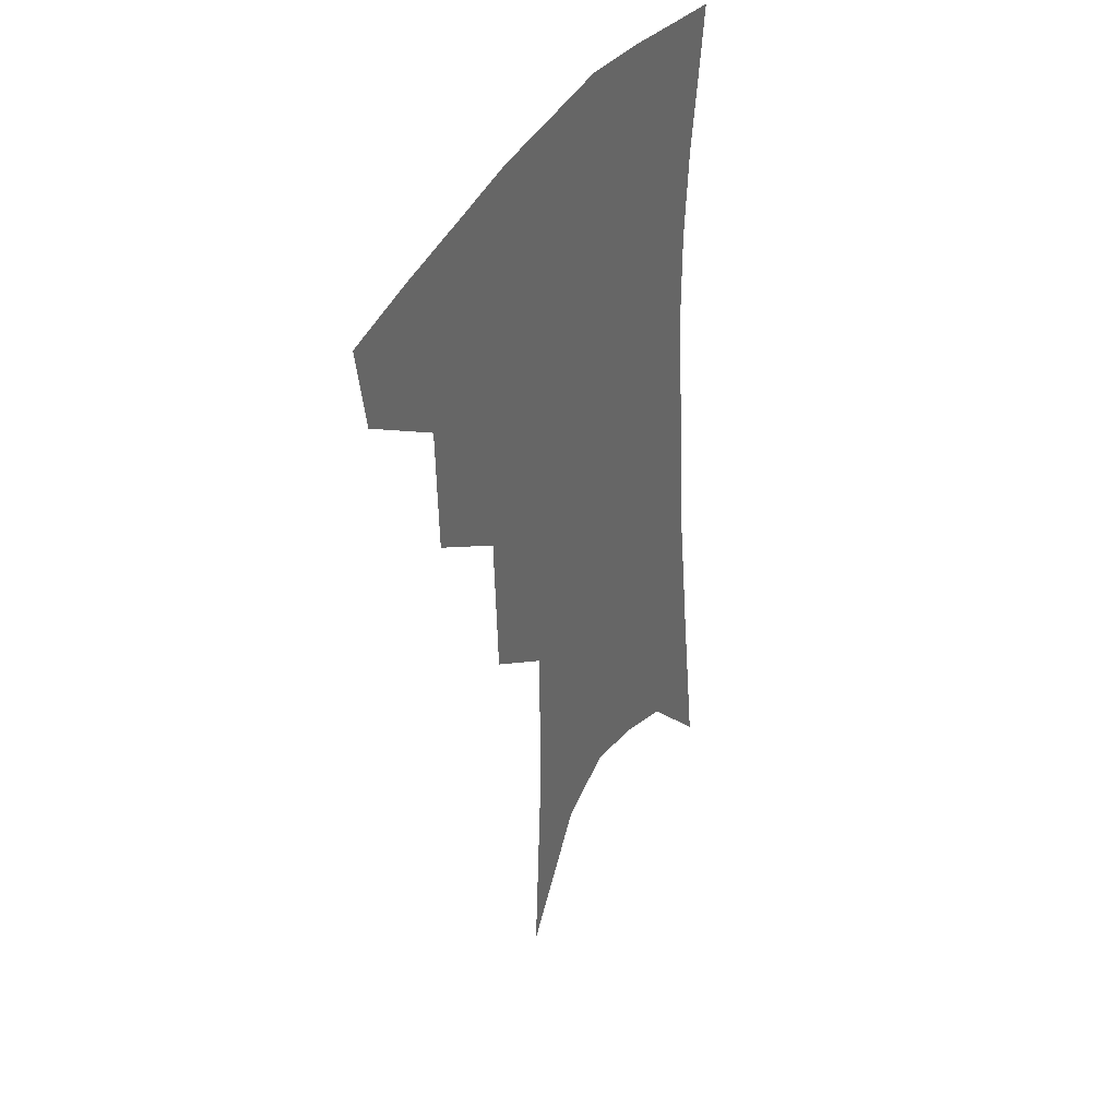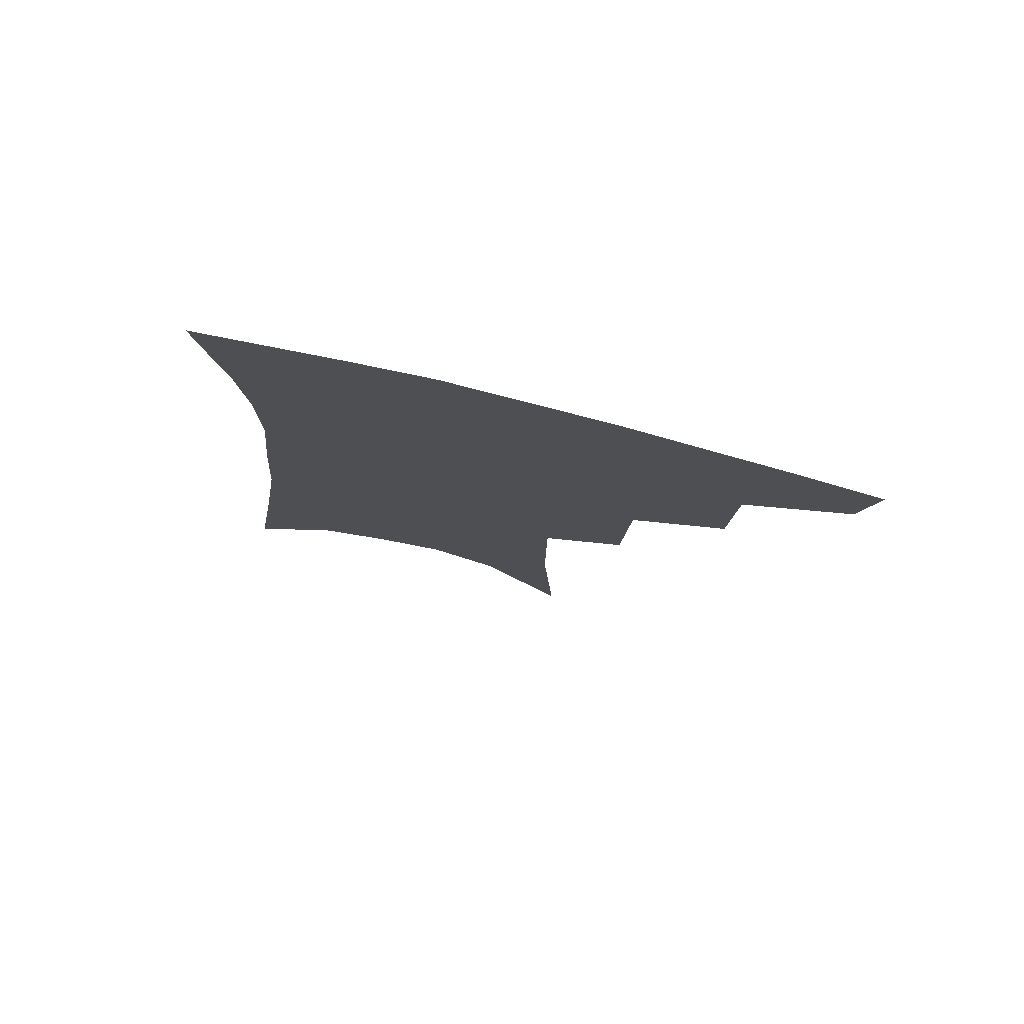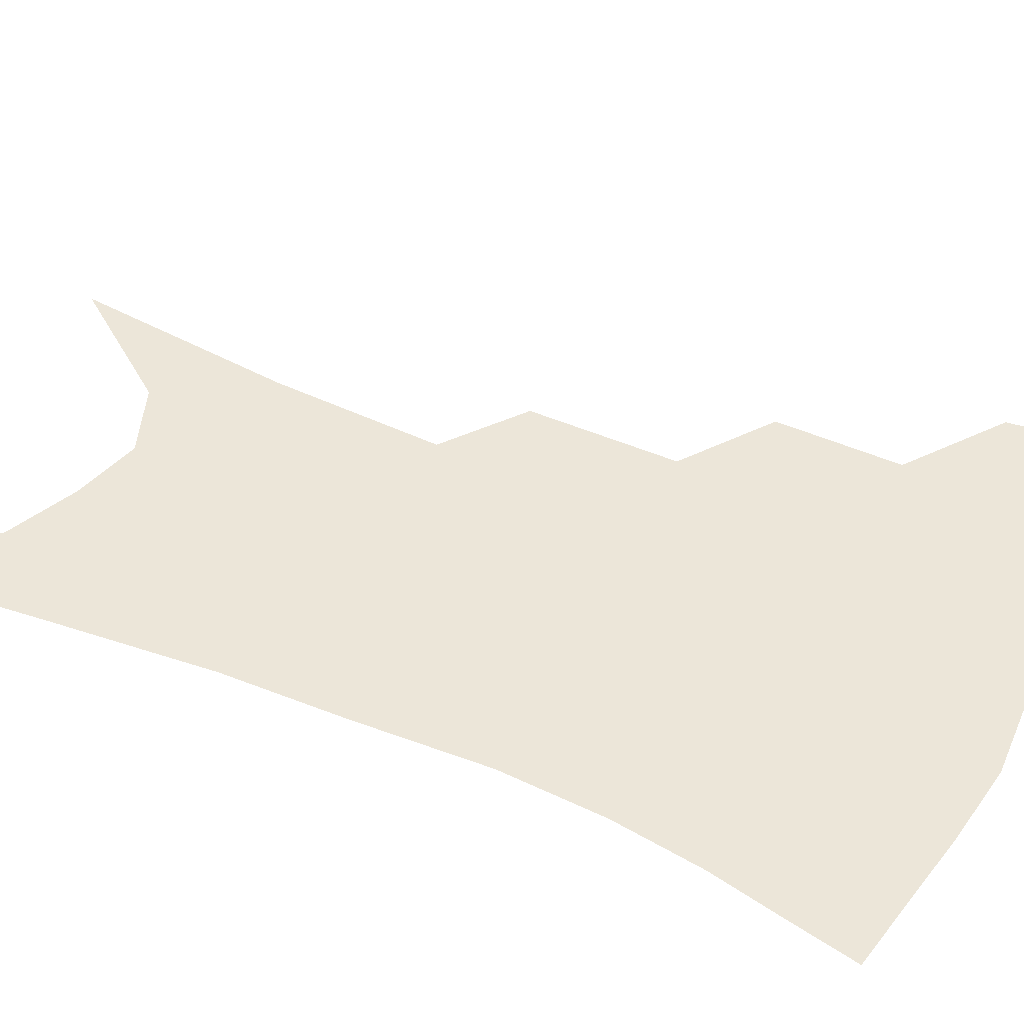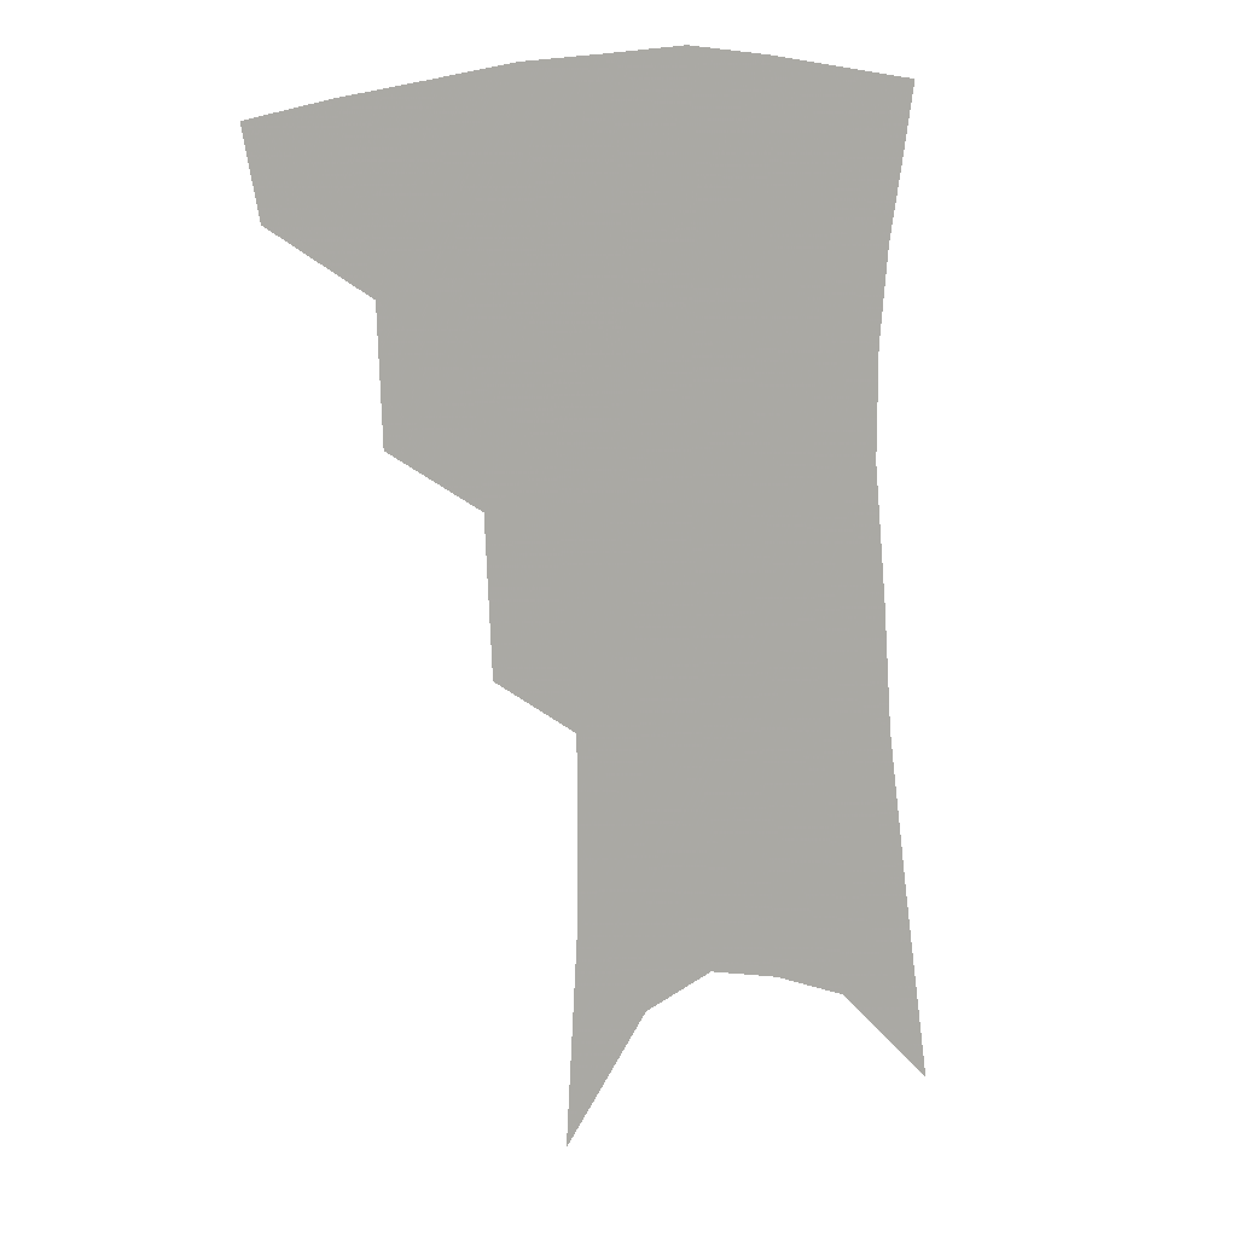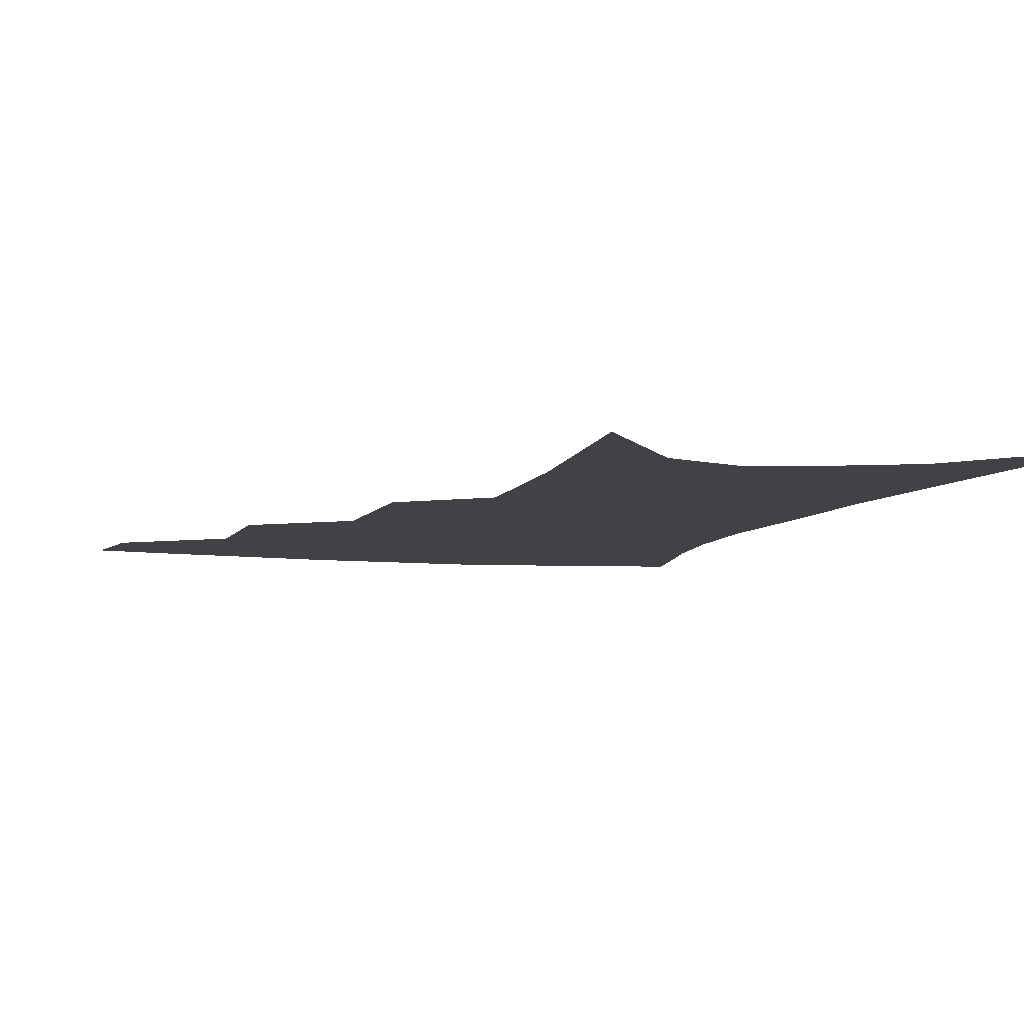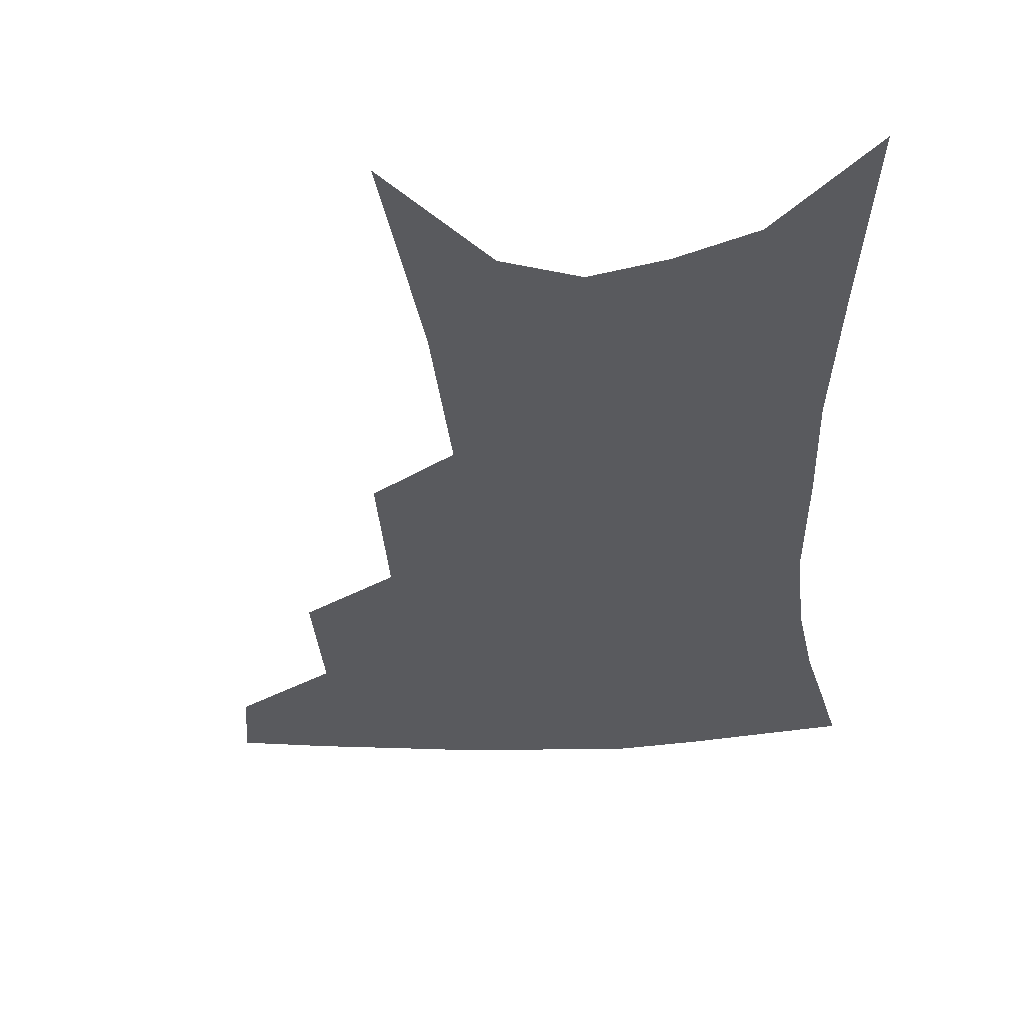
<metadata>
{"format":"obj","ext":"obj","renderer":"f3d","projection":"perspective","resolution":1024,"background":"white","views":[{"elev":38.8,"azim":-61.5,"up":"+Y"},{"elev":78.7,"azim":-166.6,"up":"+Y"},{"elev":48.6,"azim":118.0,"up":"+Z"},{"elev":13.2,"azim":-24.5,"up":"+Y"},{"elev":-6.7,"azim":-14.3,"up":"+Z"},{"elev":-31.5,"azim":6.1,"up":"+Z"}]}
</metadata>
<code>
v 480.5 348.2 0
v 476.1 373.3 0
v 511.1 289.9 0
v 509.8 328.3 0
v 505.4 353.9 0
v 500.3 378.5 0
v 540.4 225.9 0
v 538.4 271.7 0
v 535.8 307.4 0
v 533.1 334.9 0
v 529.2 358.4 0
v 524.9 382.6 0
v 561 88.23 0
v 564.8 156.1 0
v 564.6 208.6 0
v 560.9 245.4 0
v 559.1 284.4 0
v 558 315.6 0
v 555.8 339.4 0
v 552.7 362.2 0
v 548.9 386.8 0
v 585.6 125 0
v 585.4 178.3 0
v 583 220.9 0
v 580.5 258 0
v 579.2 291.4 0
v 579 320.2 0
v 578.1 342.3 0
v 576.8 364.1 0
v 573.3 388.7 0
v 606 133.7 0
v 604 179.8 0
v 600.9 227.8 0
v 599.2 263.9 0
v 598.6 294.7 0
v 598.9 321.1 0
v 599.4 343.8 0
v 599.3 365.1 0
v 596.7 390.7 0
v 627.1 128.7 0
v 622.6 183.4 0
v 619 228.7 0
v 617.5 263.6 0
v 617.3 294.9 0
v 618.3 321.1 0
v 619.8 343.2 0
v 621.7 364.6 0
v 621 388.1 0
v 649.4 119.6 0
v 642.9 175.1 0
v 638.5 220.2 0
v 636.9 255.1 0
v 636 288.7 0
v 636.9 318.3 0
v 639.6 341.9 0
v 642.6 363.2 0
v 644.5 384.5 0
v 678.1 88.68 0
v 669.7 147.7 0
v 662.9 197.8 0
v 660.1 235.3 0
v 656.2 276.7 0
v 656.2 308.9 0
v 658.6 336.9 0
v 662.4 360.7 0
v 665.6 381.4 0
v 721 391 0
f 4 5 1
f 1 5 2
f 5 6 2
f 8 9 3
f 3 9 4
f 9 10 4
f 4 10 5
f 10 11 5
f 5 11 6
f 11 12 6
f 15 16 7
f 7 16 8
f 16 17 8
f 8 17 9
f 17 18 9
f 9 18 10
f 18 19 10
f 10 19 11
f 19 20 11
f 11 20 12
f 20 21 12
f 13 22 14
f 22 23 14
f 14 23 15
f 23 24 15
f 15 24 16
f 24 25 16
f 16 25 17
f 25 26 17
f 17 26 18
f 26 27 18
f 18 27 19
f 27 28 19
f 19 28 20
f 28 29 20
f 20 29 21
f 29 30 21
f 22 31 23
f 31 32 23
f 23 32 24
f 32 33 24
f 24 33 25
f 33 34 25
f 25 34 26
f 34 35 26
f 26 35 27
f 35 36 27
f 27 36 28
f 36 37 28
f 28 37 29
f 37 38 29
f 29 38 30
f 38 39 30
f 31 40 32
f 40 41 32
f 32 41 33
f 41 42 33
f 33 42 34
f 42 43 34
f 34 43 35
f 43 44 35
f 35 44 36
f 44 45 36
f 36 45 37
f 45 46 37
f 37 46 38
f 46 47 38
f 38 47 39
f 47 48 39
f 40 49 41
f 49 50 41
f 41 50 42
f 50 51 42
f 42 51 43
f 51 52 43
f 43 52 44
f 52 53 44
f 44 53 45
f 53 54 45
f 45 54 46
f 54 55 46
f 46 55 47
f 55 56 47
f 47 56 48
f 56 57 48
f 49 58 50
f 58 59 50
f 50 59 51
f 59 60 51
f 51 60 52
f 60 61 52
f 52 61 53
f 61 62 53
f 53 62 54
f 62 63 54
f 54 63 55
f 63 64 55
f 55 64 56
f 64 65 56
f 56 65 57
f 65 66 57

</code>
